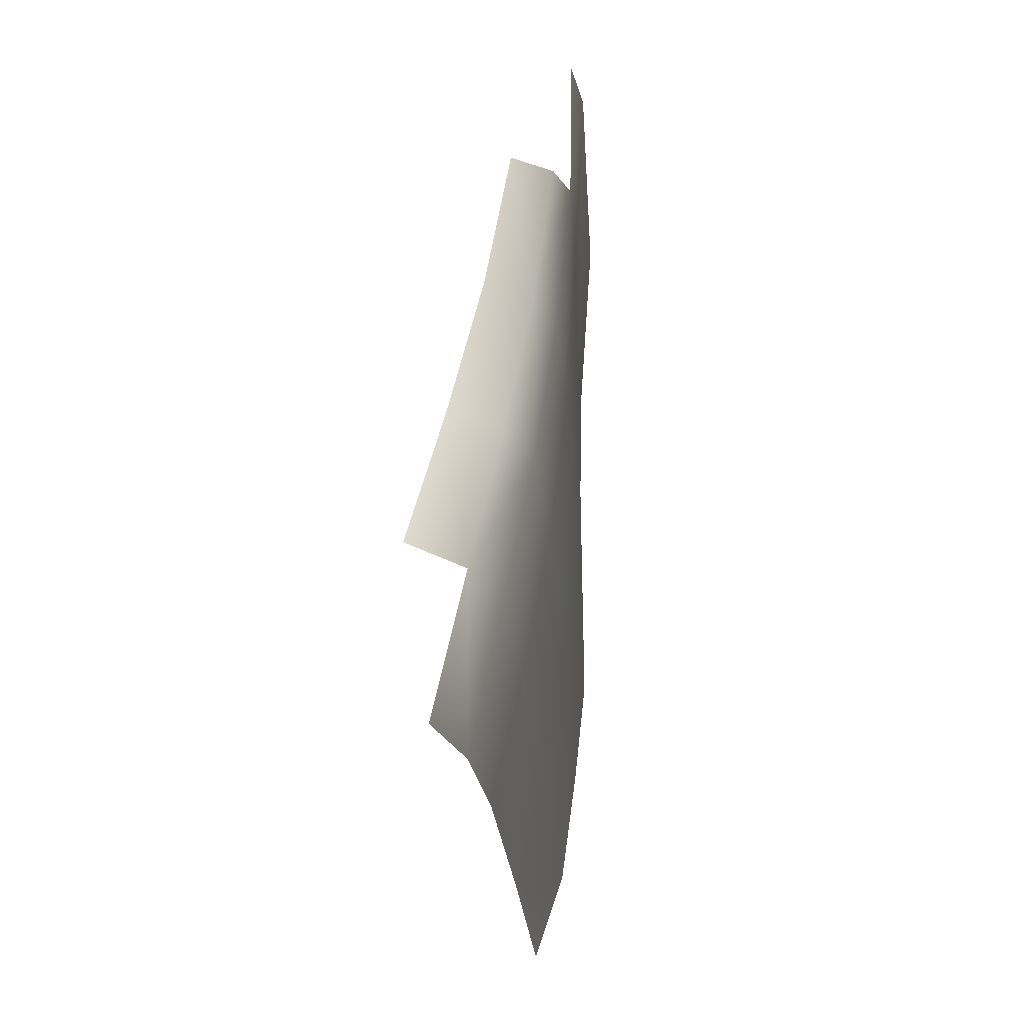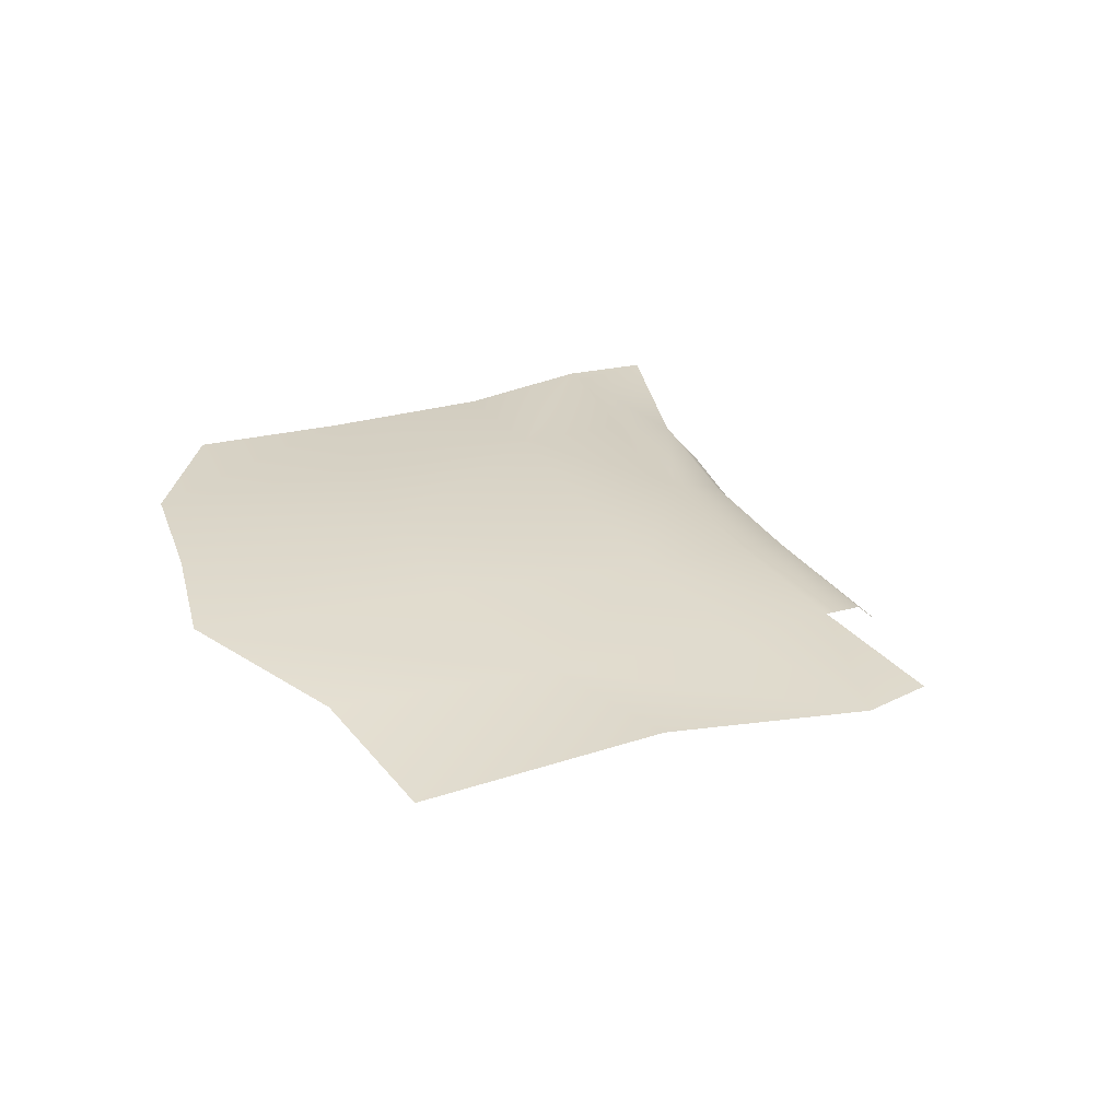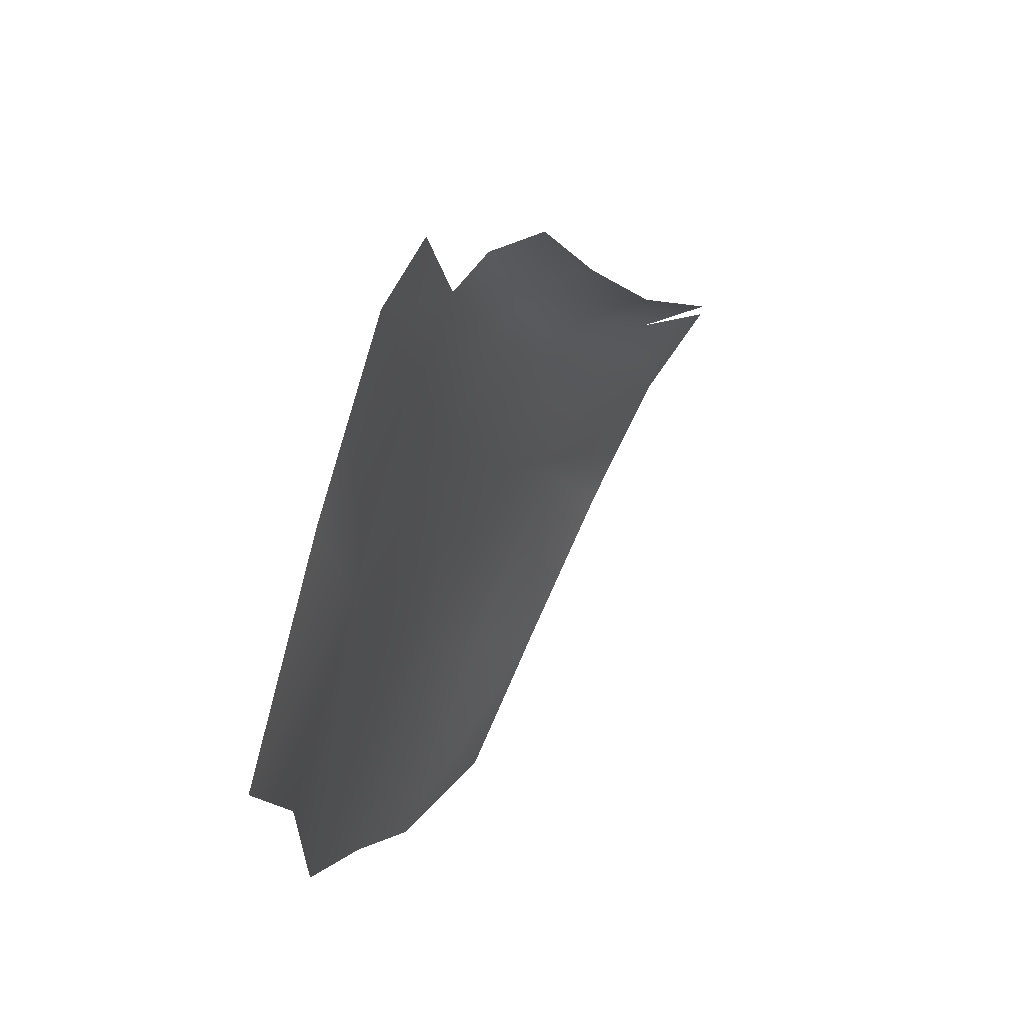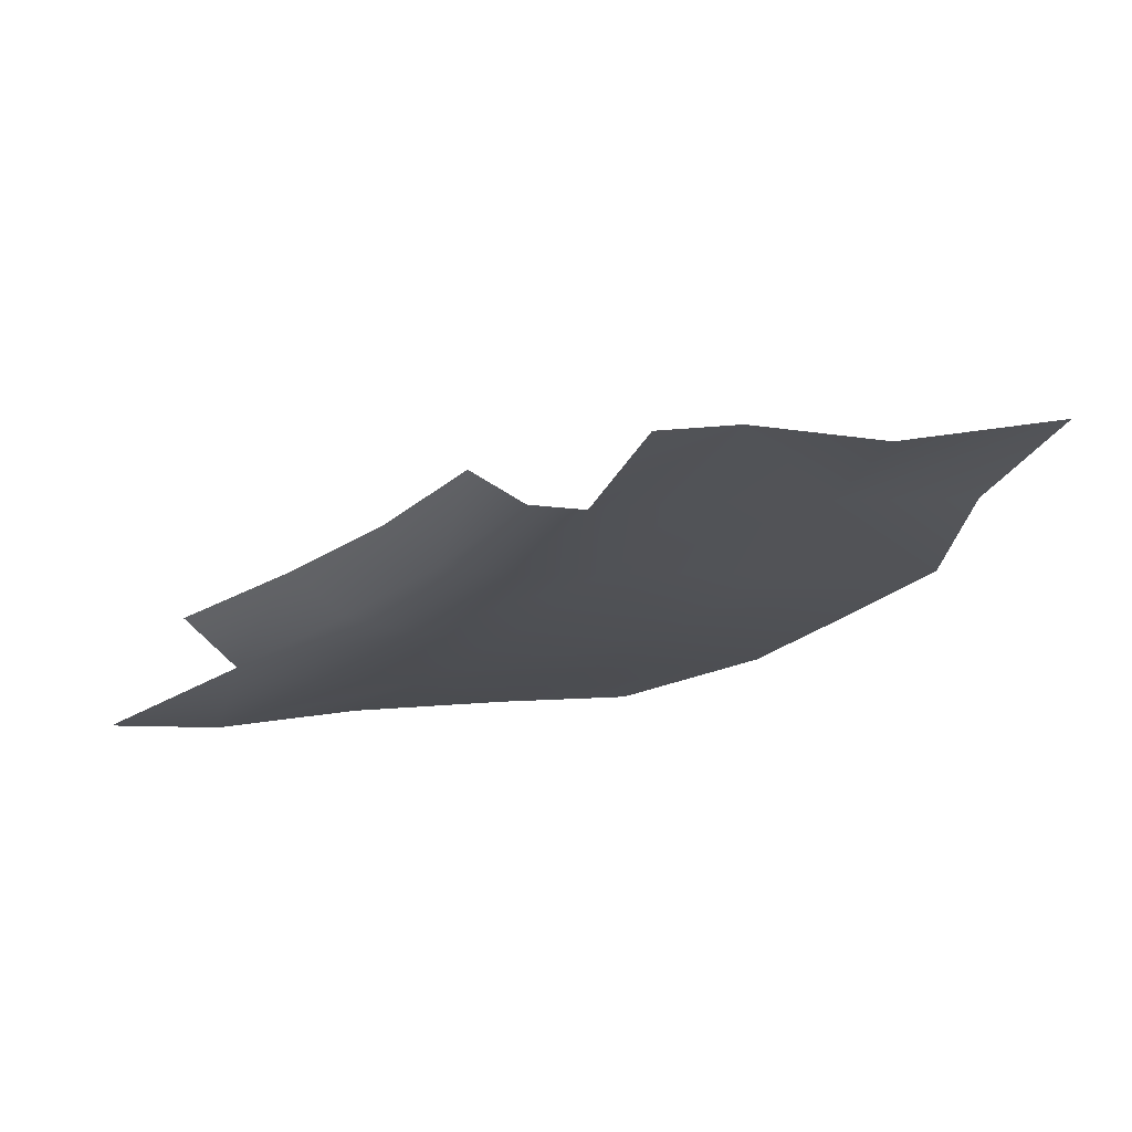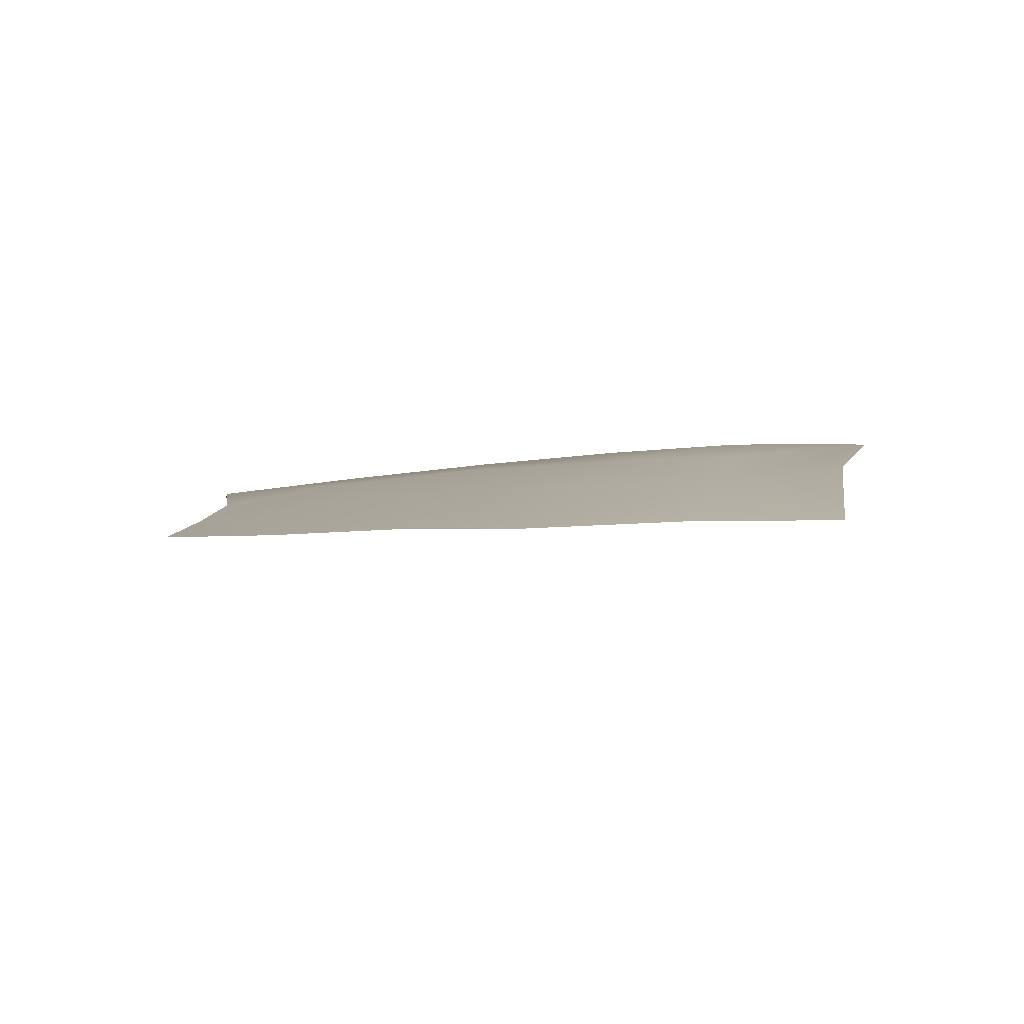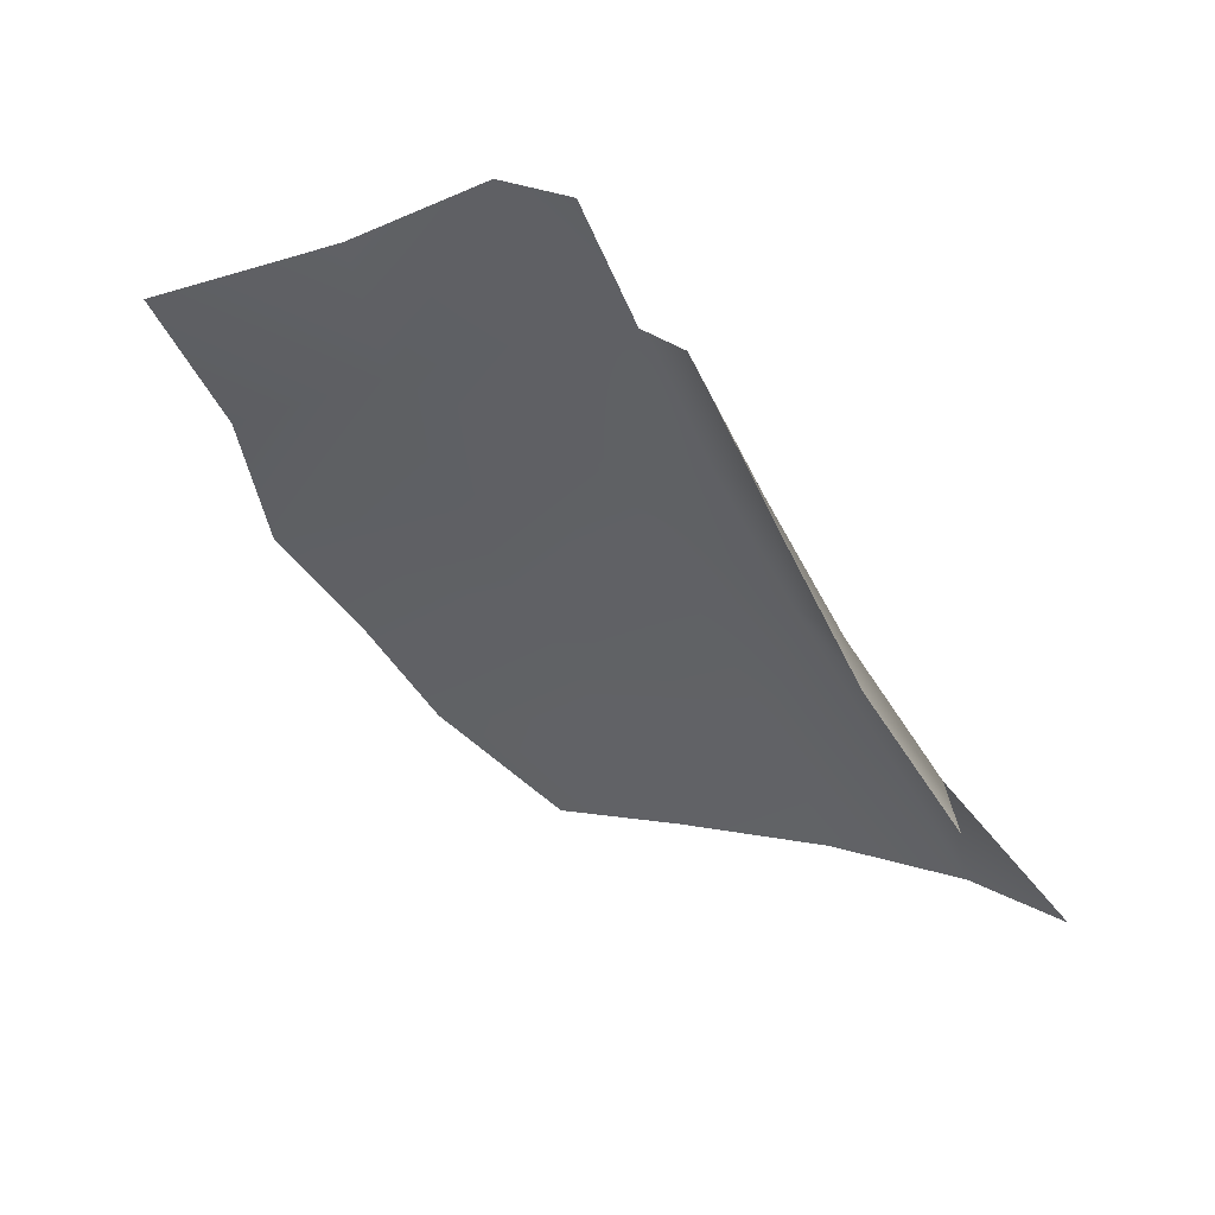
<metadata>
{"format":"obj","ext":"obj","renderer":"f3d","projection":"perspective","resolution":1024,"background":"white","views":[{"elev":-0.8,"azim":94.8,"up":"+Z"},{"elev":35.1,"azim":-56.4,"up":"+Y"},{"elev":56.6,"azim":-65.0,"up":"+Z"},{"elev":72.3,"azim":162.7,"up":"+Z"},{"elev":9.5,"azim":-120.1,"up":"+Y"},{"elev":58.8,"azim":23.7,"up":"+Z"}]}
</metadata>
<code>
g TreeShadows07
v 3018 -1421 -3254
v 3565 -1437 -2856
v 3812 -1504 -3172
v 3428 -1475 -3438
v 4038 -1459 -2517
v 4256 -1536 -2893
v 3812 -1504 -3172
v 3565 -1437 -2856
v 4345 -1492 -2339
v 4645 -1561 -2734
v 4529 -1571 -2250
v 4928 -1626 -2625
v 4645 -1561 -2734
v 4345 -1492 -2339
v 3018 -1421 -3254
v 2776 -1393 -2951
v 3312 -1391 -2526
v 3312 -1391 -2526
v 3565 -1437 -2856
v 3018 -1421 -3254
v 2521 -1377 -2675
v 3092 -1369 -2145
v 3536 -1371 -1729
v 3779 -1404 -2133
v 3312 -1391 -2526
v 3092 -1369 -2145
v 4038 -1459 -2517
v 3779 -1404 -2133
v 4038 -1459 -2517
v 3779 -1404 -2133
v 4057 -1432 -1943
v 4345 -1492 -2339
v 3536 -1371 -1729
v 3802 -1385 -1543
v 3956 -1442 -1484
v 4212 -1504 -1869
v 4529 -1571 -2250
v 3536 -1371 -1729
v 3365 -1361 -1295
v 3604 -1359 -1137
v 3604 -1359 -1137
v 3802 -1385 -1543
v 3536 -1371 -1729
v 3246 -1341 -807.2
v 3456 -1365 -742.4
v 3604 -1359 -1137
v 3365 -1361 -1295
v 3956 -1442 -1484
v 3740 -1401 -1097
v 2521 -1377 -2675
v 2467 -1394 -2125
v 2945 -1374 -1676
v 3092 -1369 -2145
v 2278 -1401 -1681
v 2841 -1339 -1237
v 2945 -1374 -1676
v 2278 -1401 -1681
v 2945 -1374 -1676
v 2841 -1339 -1237
v 2945 -1374 -1676
v 2945 -1374 -1676
v 3848 -1516 -1072
v 4065 -1571 -1451
v 4065 -1571 -1451
v 4312 -1650 -1826
v 4312 -1650 -1826
v 4627 -1728 -2182
v 4529 -1571 -2250
f 54 55 56
f 65 35 64
f 35 65 36
f 37 36 65
f 36 37 31
f 32 31 37
f 31 32 29
f 31 35 36
f 35 31 34
f 29 30 31
f 33 31 30
f 31 33 34
f 9 10 5
f 6 5 10
f 5 6 7
f 7 8 5
f 17 21 22
f 21 17 16
f 15 16 17
f 24 25 23
f 26 23 25
f 23 26 60
f 18 19 20
f 19 18 27
f 28 27 18
f 46 47 44
f 58 44 47
f 44 58 59
f 44 45 46
f 41 42 43
f 42 41 48
f 49 48 41
f 48 49 62
f 62 63 48
f 52 51 57
f 51 52 50
f 53 50 52
f 13 11 12
f 11 13 14
f 61 39 38
f 40 38 39
f 66 67 68
f 3 1 2
f 1 3 4

</code>
